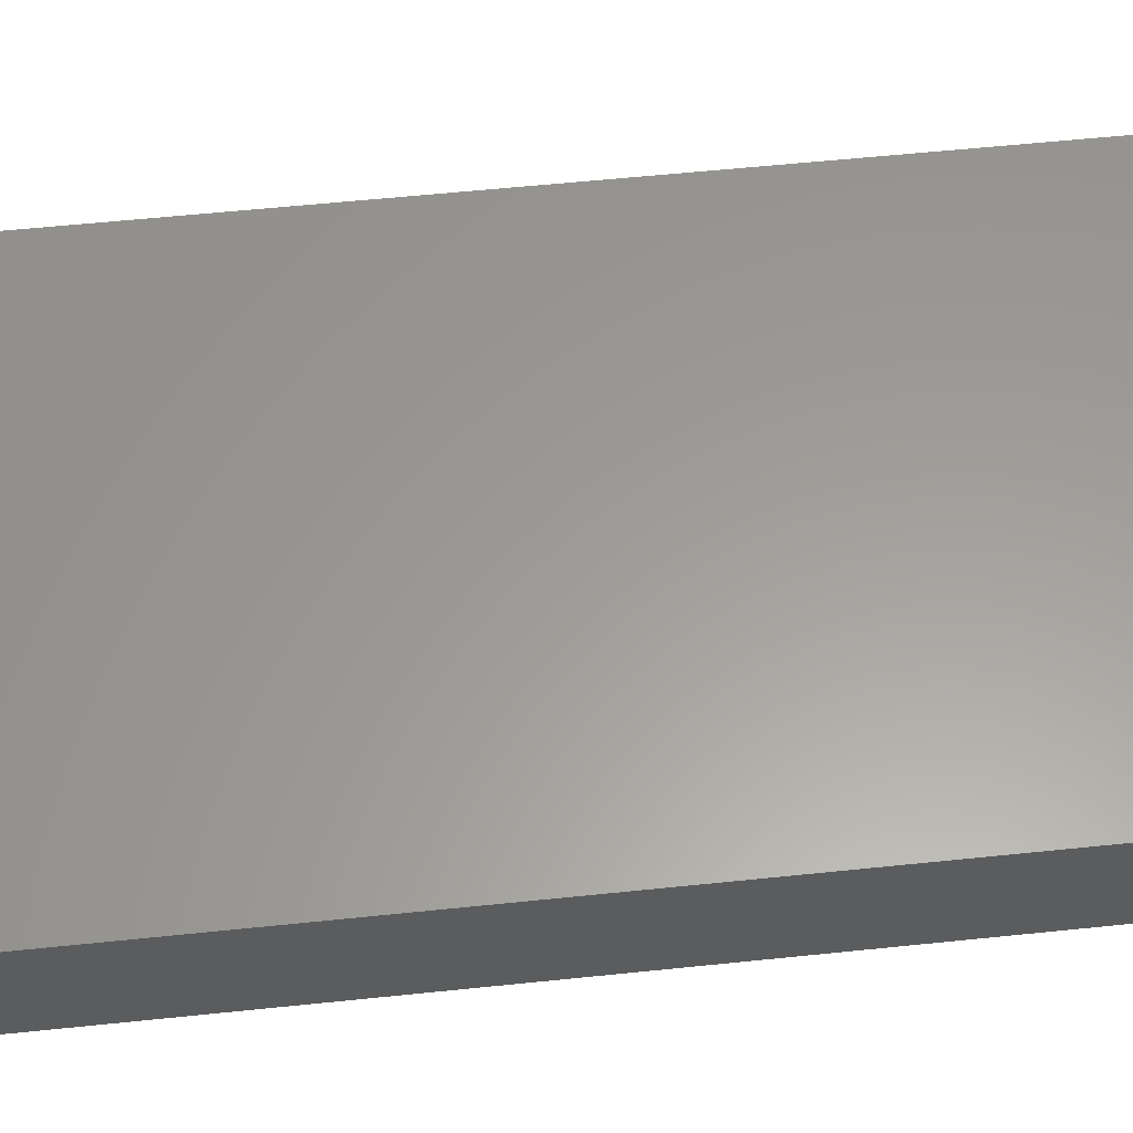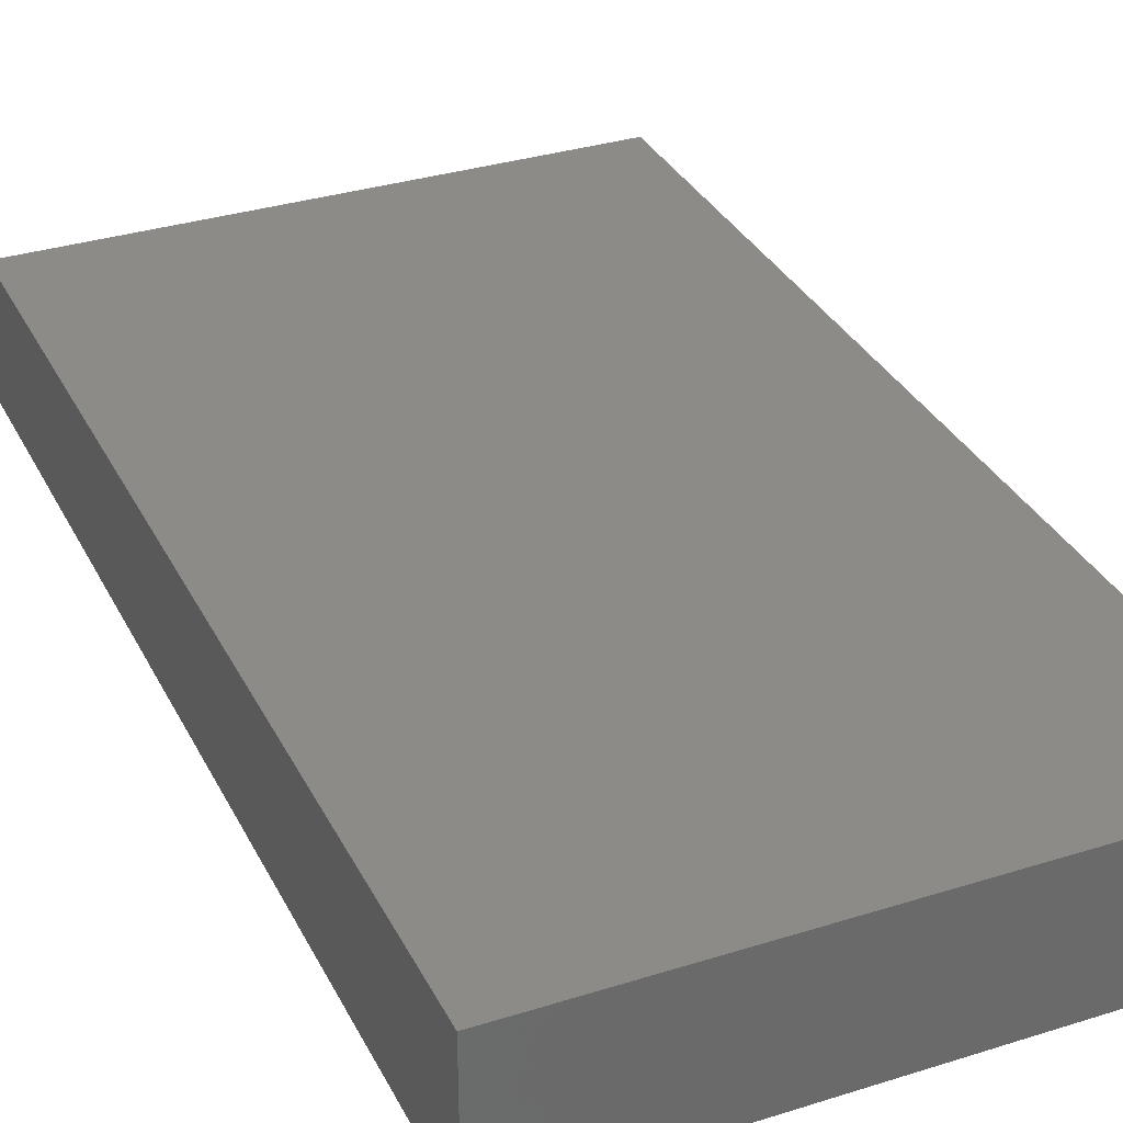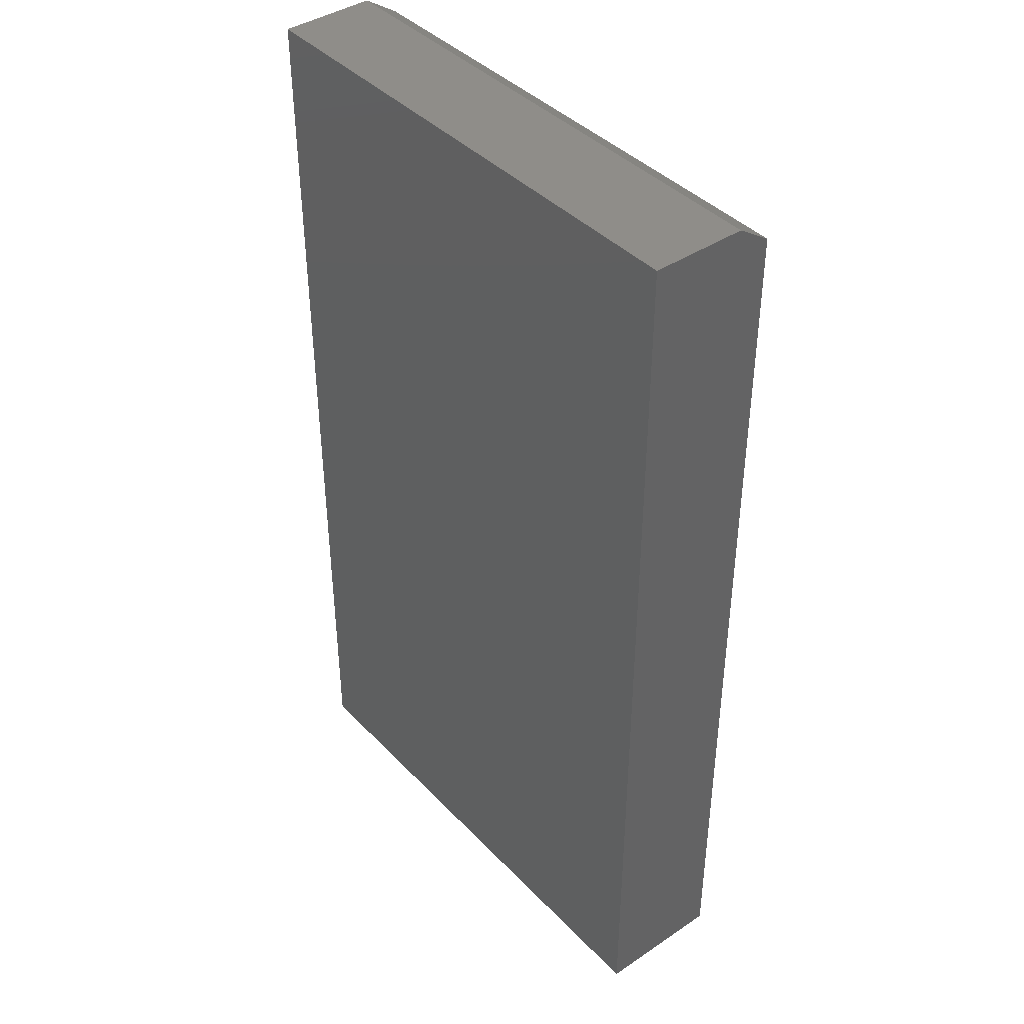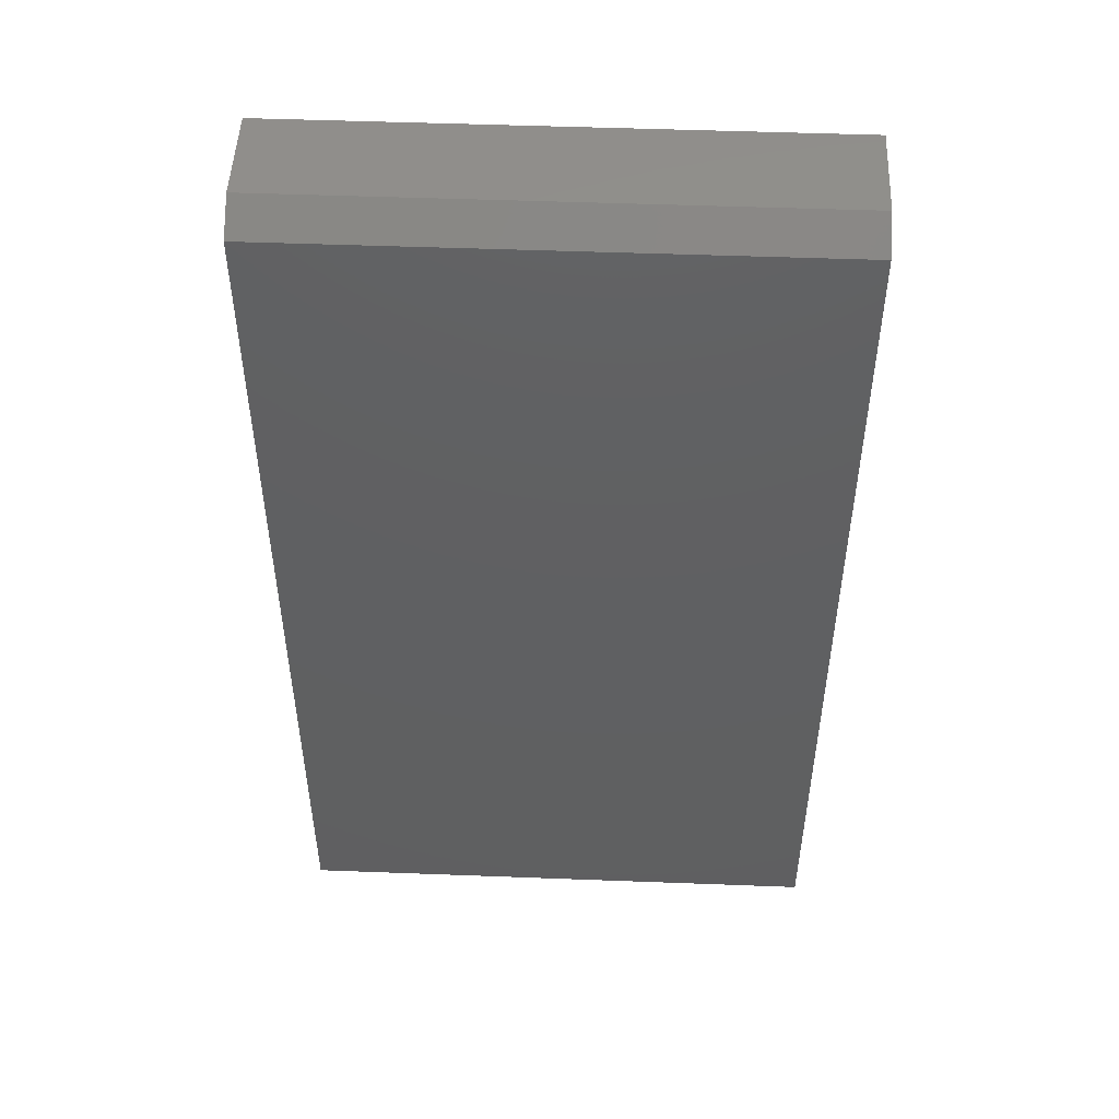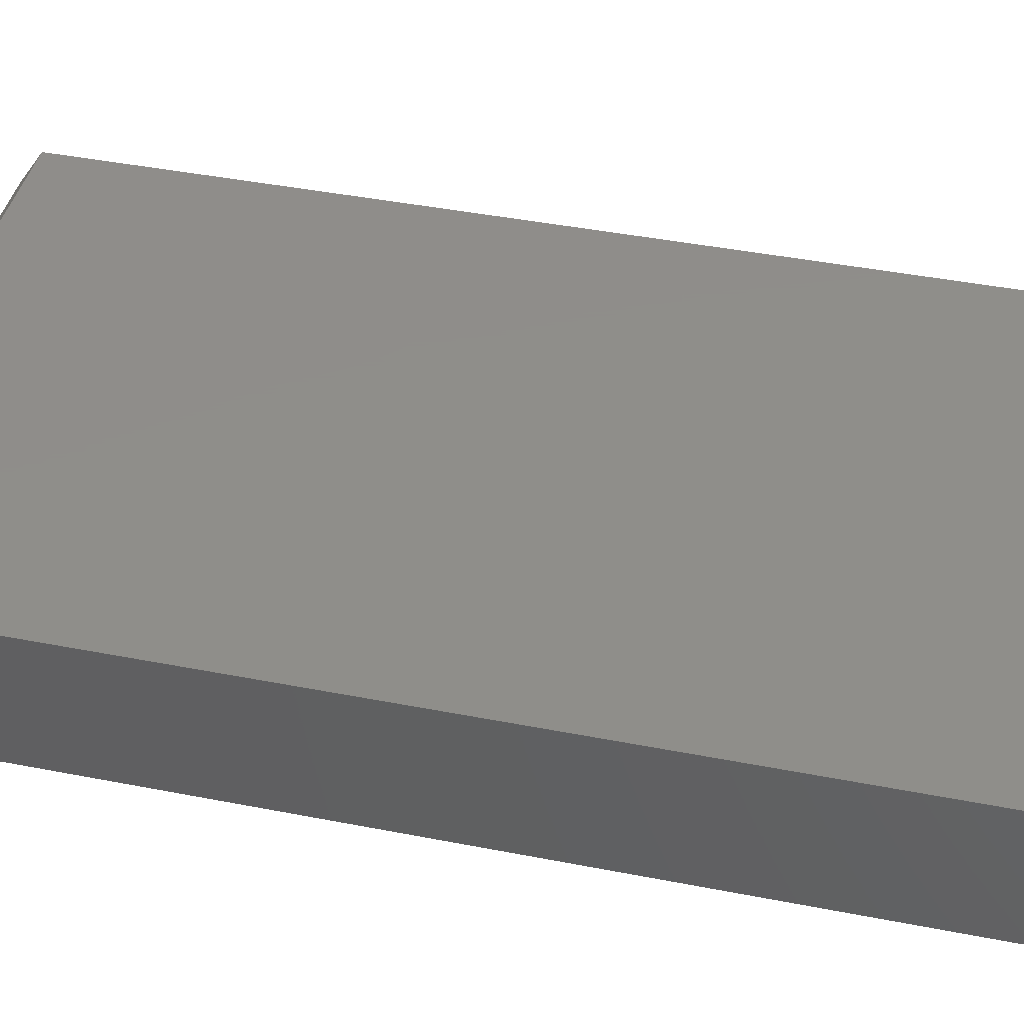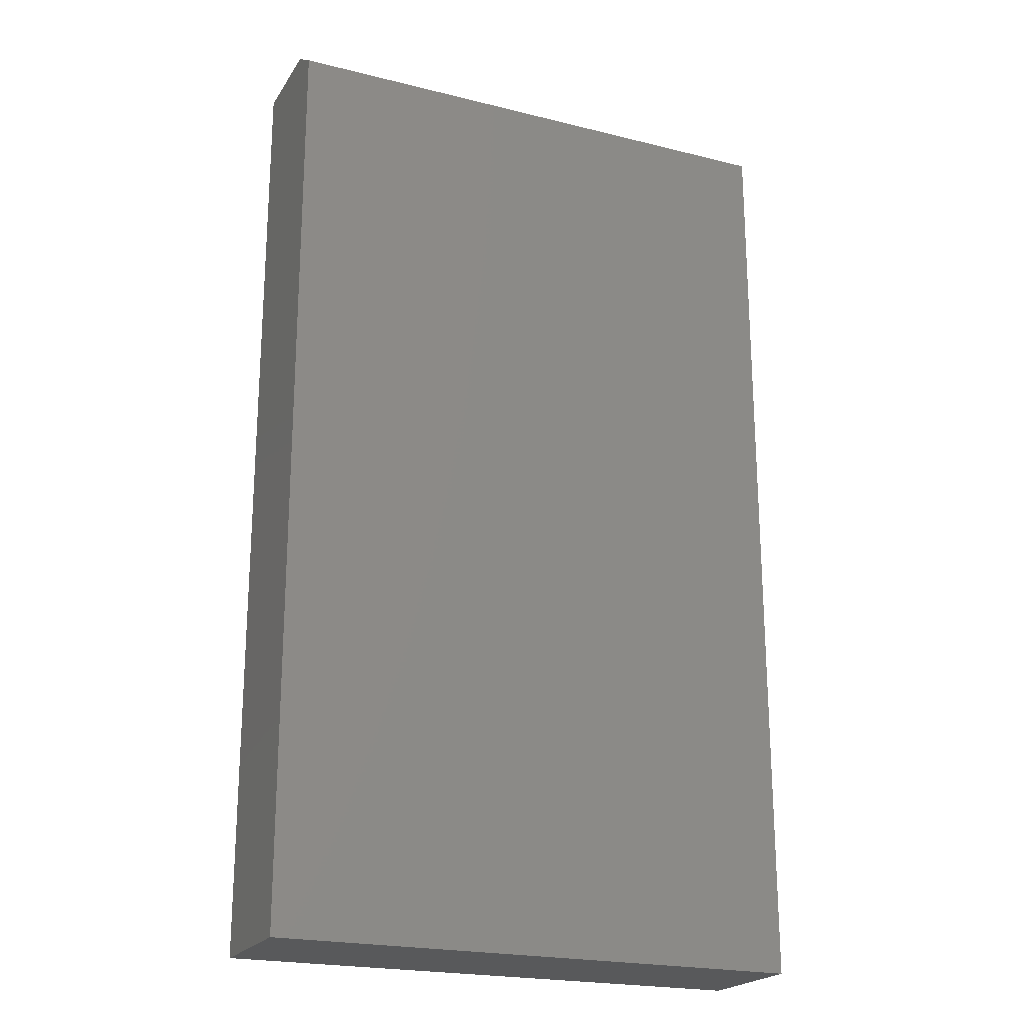
<metadata>
{"format":"stl","ext":"stl","renderer":"f3d","projection":"perspective","resolution":1024,"background":"white","views":[{"elev":60.2,"azim":-96.0,"up":"+Y"},{"elev":33.0,"azim":156.5,"up":"+Y"},{"elev":41.2,"azim":50.9,"up":"+Z"},{"elev":49.6,"azim":-177.6,"up":"+Z"},{"elev":42.5,"azim":103.2,"up":"+Y"},{"elev":-21.6,"azim":156.2,"up":"+Z"}]}
</metadata>
<code>
# stl→obj: 10 verts, 16 faces
v -0.375 0 -0.5859
v -0.375 1.448e-16 0.7188
v 0.3703 4.137e-17 -0.5859
v 0.3703 1.862e-16 0.7188
v -0.375 -0.1797 -0.5859
v -0.375 -0.1797 0.75
v -0.375 -0.04688 0.75
v 0.3703 -0.1797 0.75
v 0.3703 -0.04688 0.75
v 0.3703 -0.1797 -0.5859
f 1 2 3
f 3 2 4
f 1 5 2
f 2 5 6
f 2 6 7
f 8 9 6
f 6 9 7
f 10 3 8
f 8 3 4
f 8 4 9
f 9 4 7
f 7 4 2
f 5 10 6
f 6 10 8
f 5 1 10
f 10 1 3

</code>
